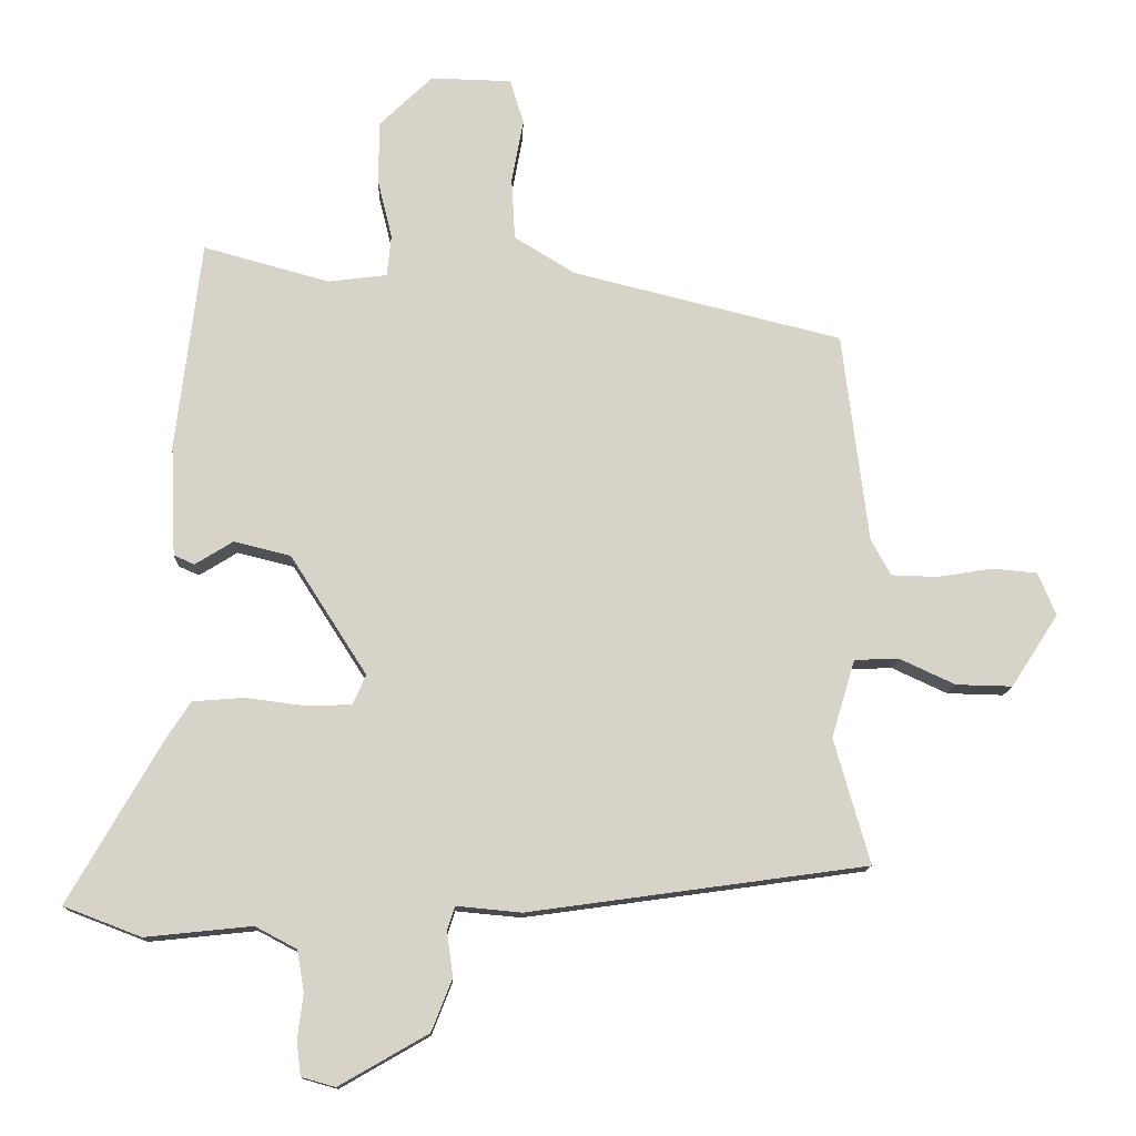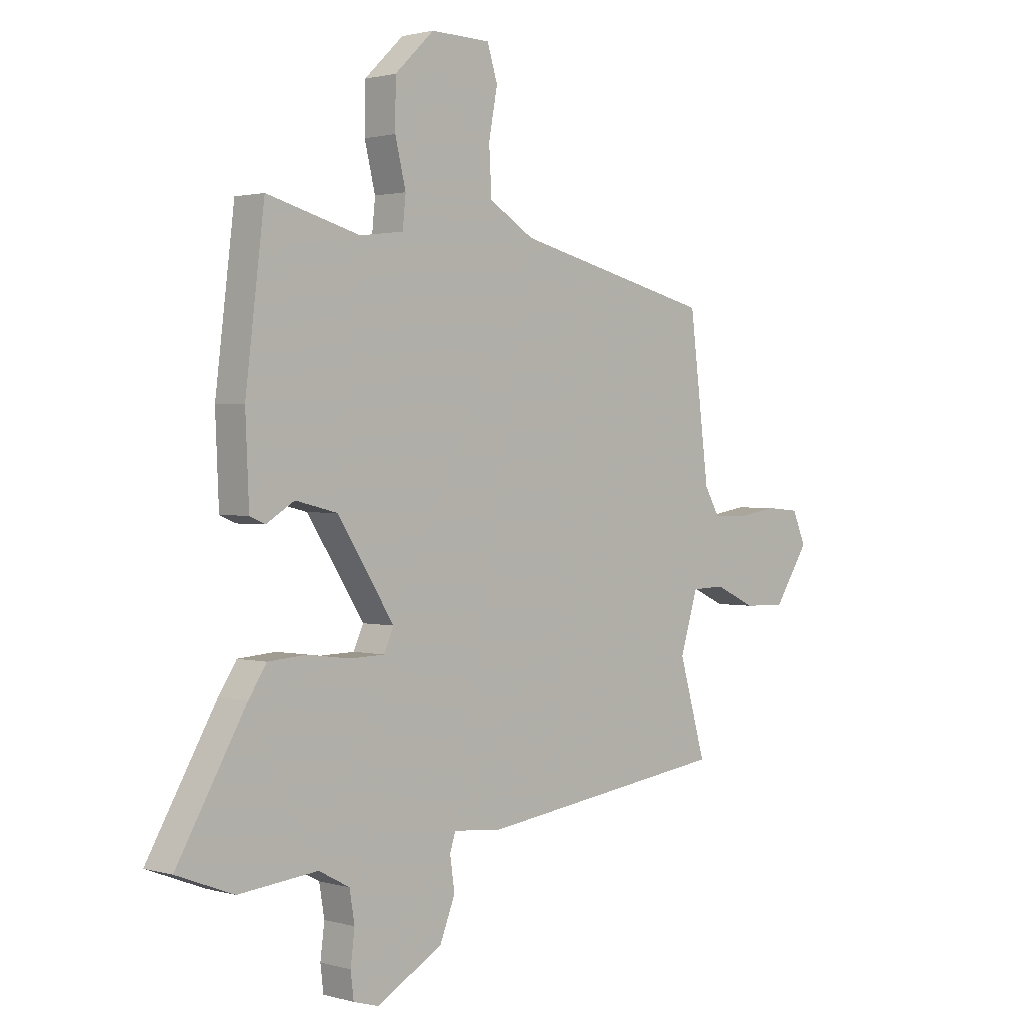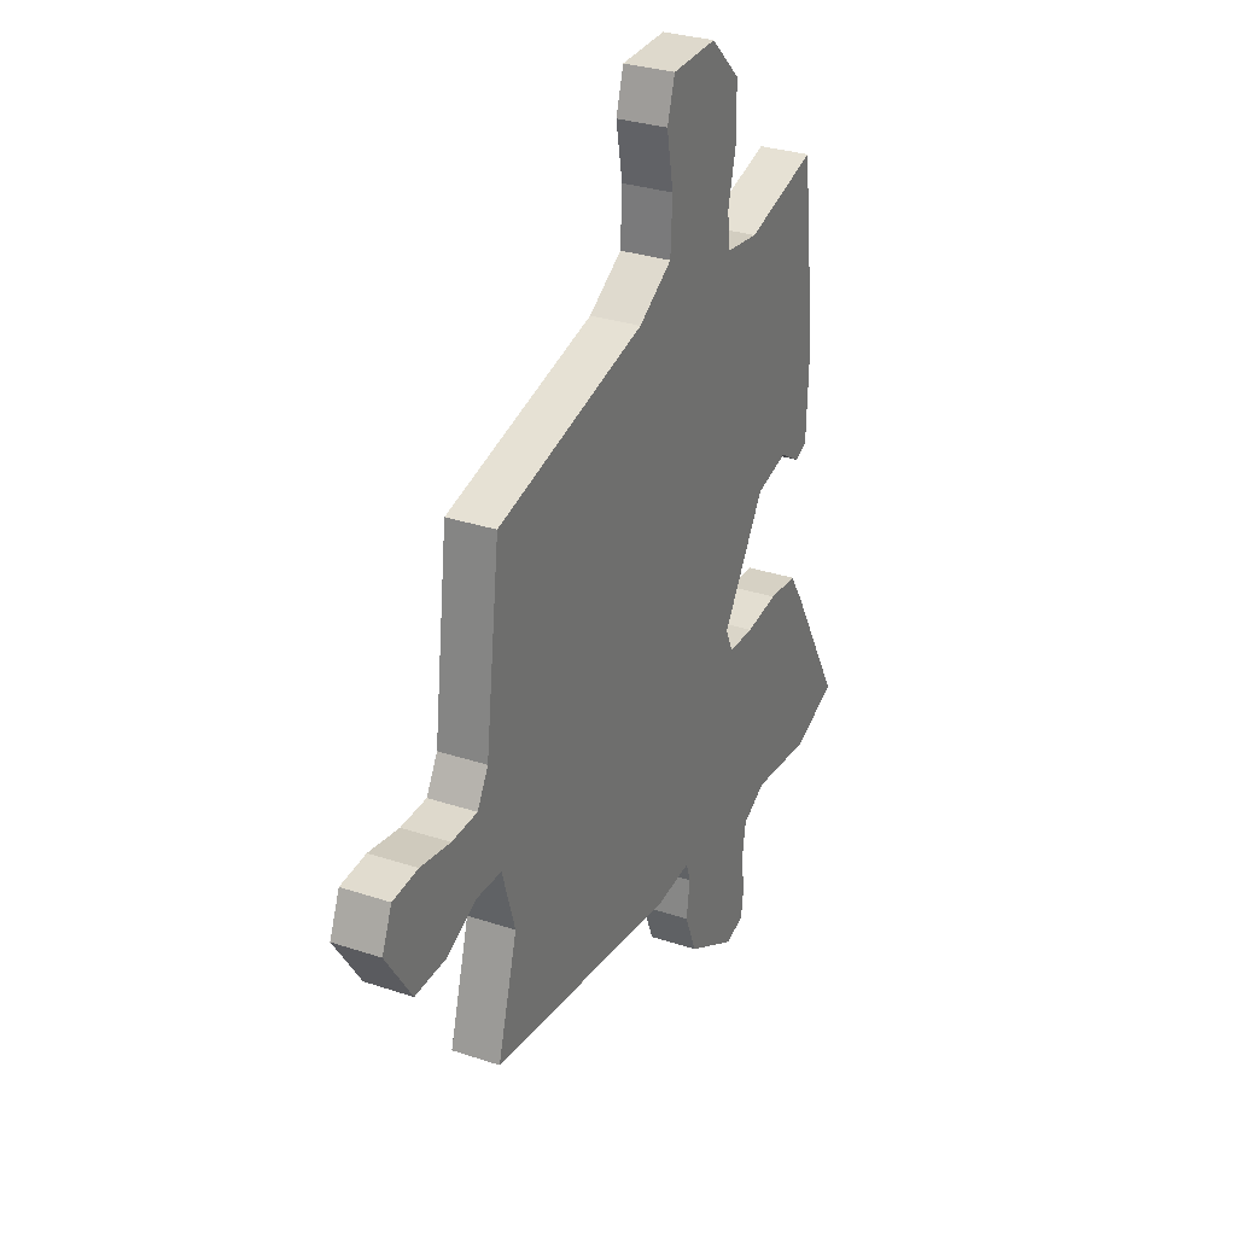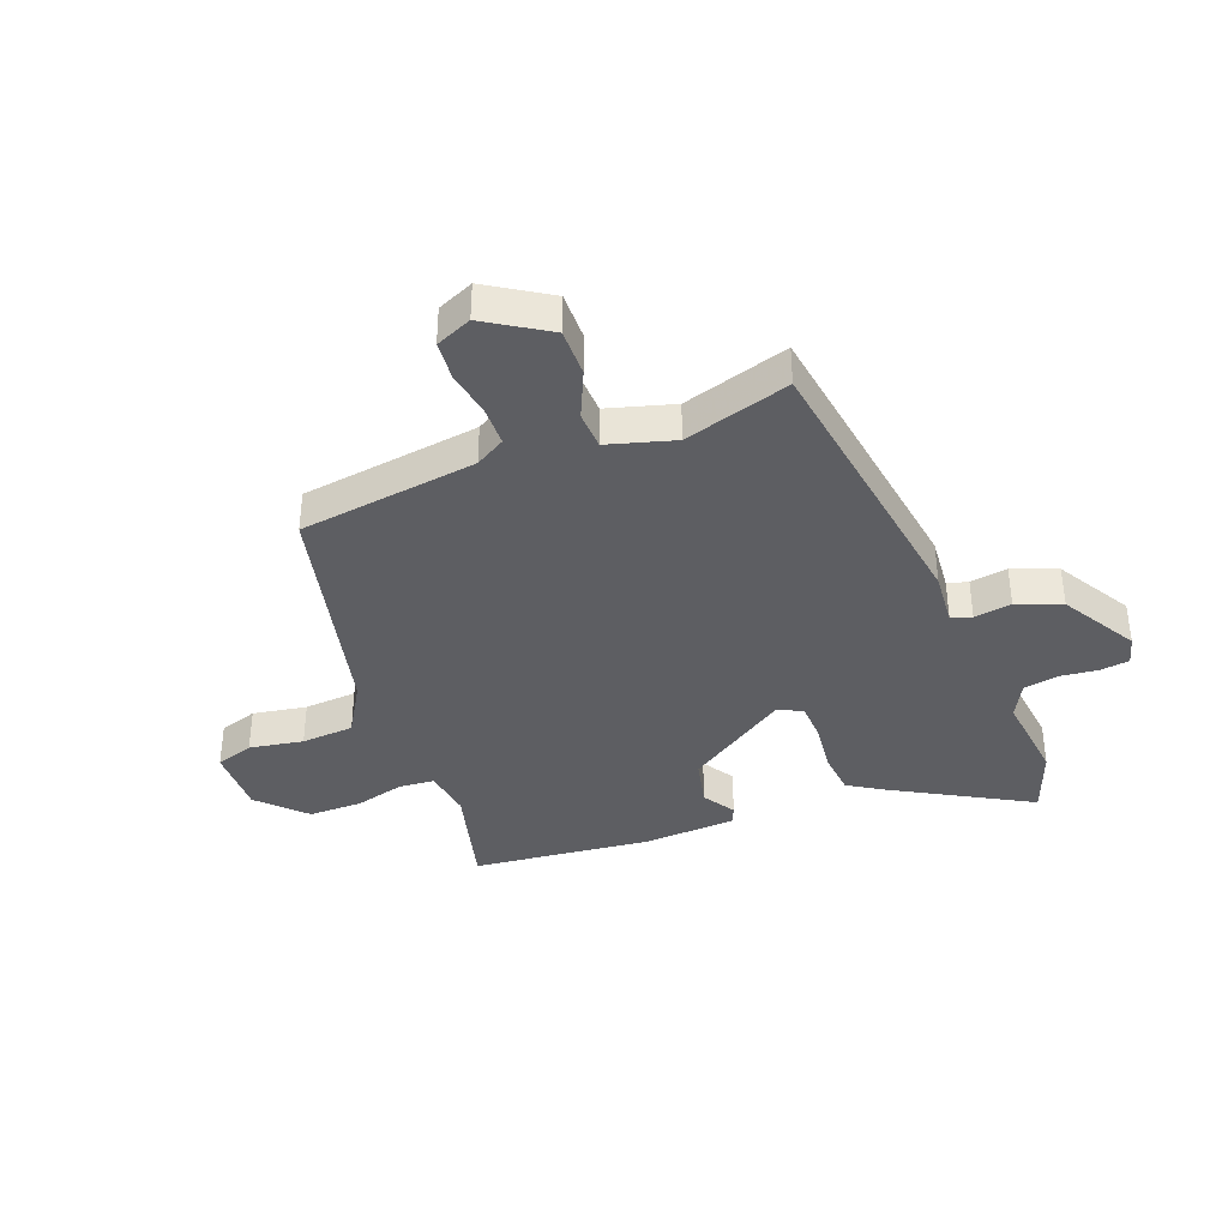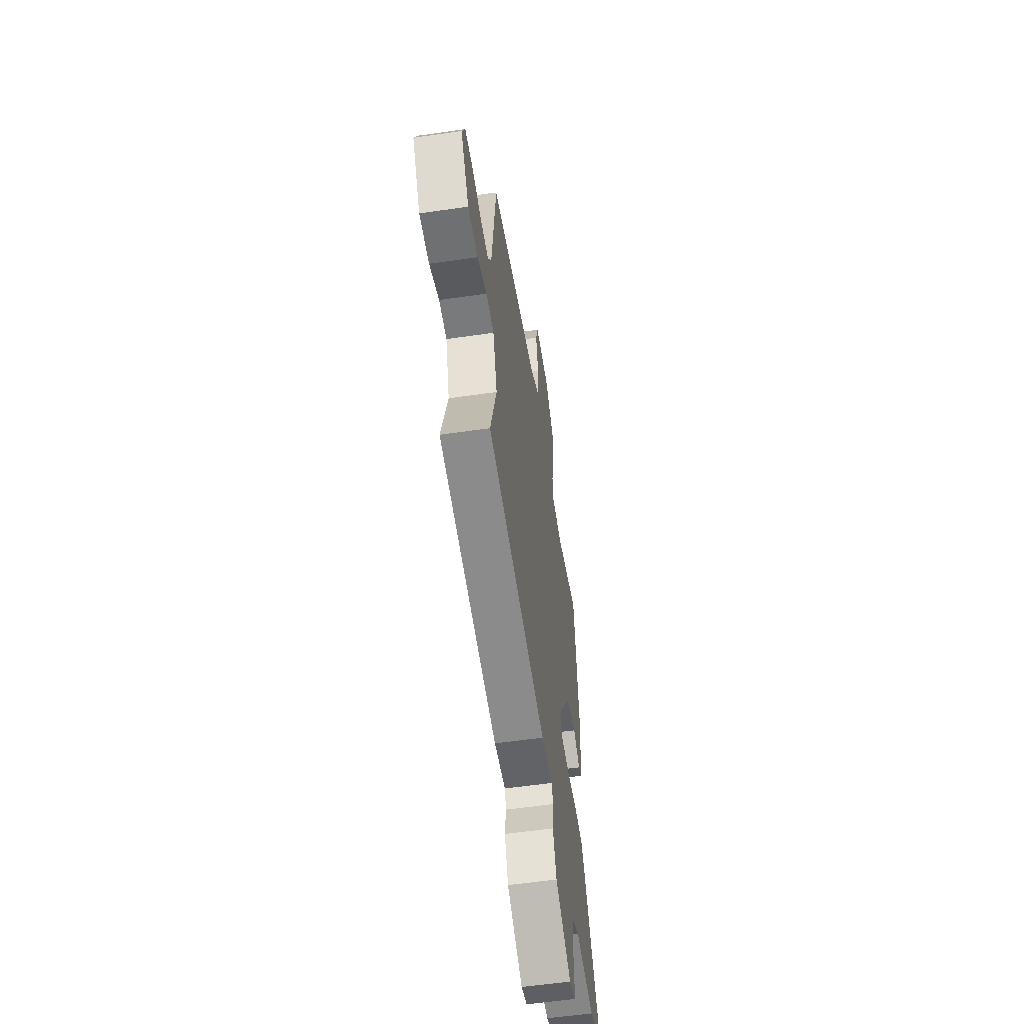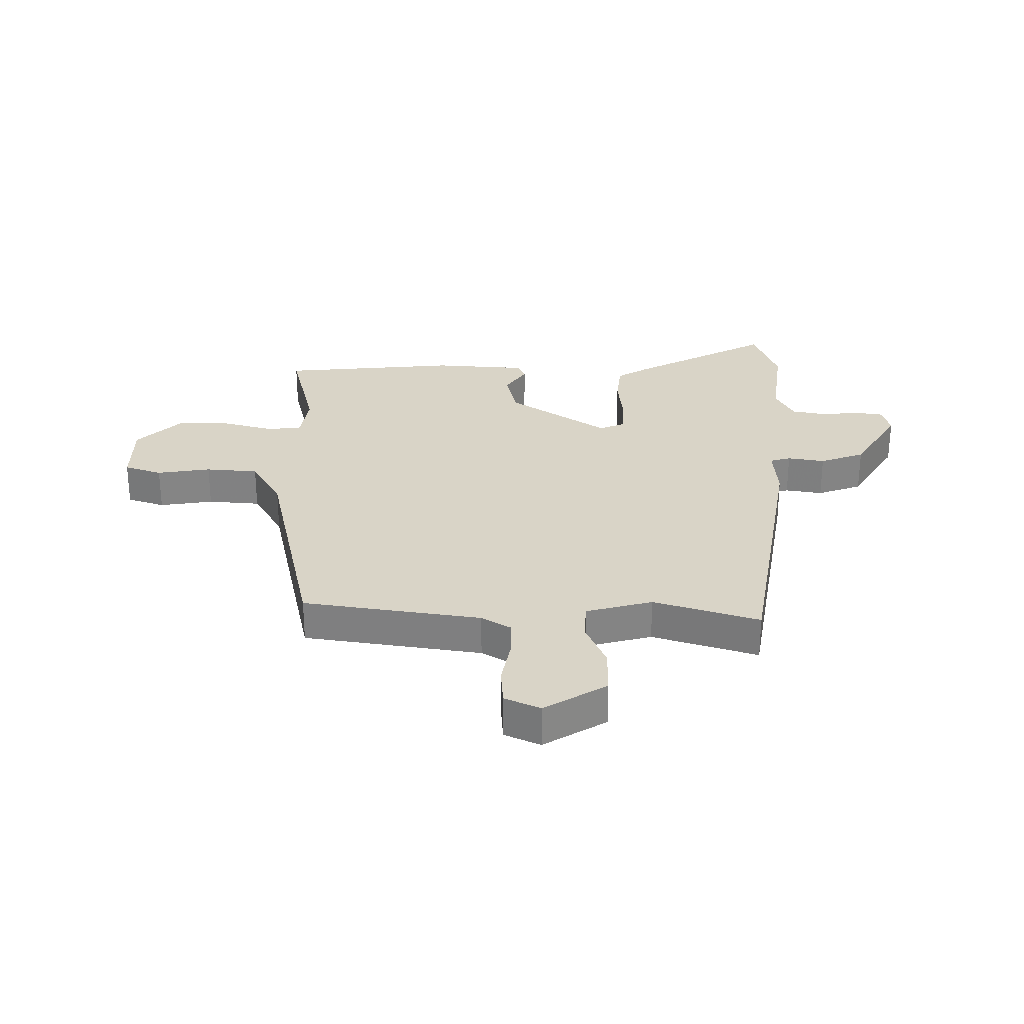
<metadata>
{"format":"obj","ext":"obj","renderer":"f3d","projection":"perspective","resolution":1024,"background":"white","views":[{"elev":-13.0,"azim":-2.2,"up":"+Z"},{"elev":1.5,"azim":-44.7,"up":"+Z"},{"elev":30.7,"azim":115.6,"up":"+Z"},{"elev":-38.3,"azim":111.6,"up":"+Y"},{"elev":-56.3,"azim":98.7,"up":"+Z"},{"elev":28.7,"azim":92.0,"up":"+Y"}]}
</metadata>
<code>
v -0.431 0.07 0.504
v -0.248 0.07 0.454
v -0.163 0.07 0.465
v -0.157 0.07 0.525
v -0.178 0.07 0.611
v -0.177 0.07 0.702
v -0.1 0.07 0.776
v 0.017 0.07 0.773
v 0.037 0.07 0.708
v 0.02 0.07 0.616
v 0.025 0.07 0.526
v 0.113 0.07 0.472
v 0.504 0.07 0.376
v 0.542 0.07 0.07
v 0.571 0.07 0.019
v 0.638 0.07 0.017
v 0.717 0.07 0.03
v 0.783 0.07 0.024
v 0.809 0.07 -0.038
v 0.741 0.07 -0.143
v 0.659 0.07 -0.141
v 0.579 0.07 -0.104
v 0.514 0.07 -0.106
v 0.48 0.07 -0.219
v 0.532 0.07 -0.401
v 0.04 0.07 -0.469
v -0.054 0.07 -0.46
v -0.065 0.07 -0.495
v -0.056 0.07 -0.559
v -0.086 0.07 -0.635
v -0.215 0.07 -0.709
v -0.264 0.07 -0.695
v -0.27 0.07 -0.645
v -0.262 0.07 -0.581
v -0.272 0.07 -0.521
v -0.332 0.07 -0.489
v -0.487 0.07 -0.505
v -0.599 0.07 -0.462
v -0.464 0.07 -0.227
v -0.429 0.07 -0.173
v -0.355 0.07 -0.167
v -0.269 0.07 -0.178
v -0.202 0.07 -0.176
v -0.183 0.07 -0.133
v -0.294 0.07 0.04
v -0.376 0.07 0.06
v -0.431 0.07 0.026
v -0.461 0.07 0.039
v -0.468 0.07 0.2
v -0.431 0 0.504
v -0.248 0 0.454
v -0.163 0 0.465
v -0.157 0 0.525
v -0.178 0 0.611
v -0.177 0 0.702
v -0.1 0 0.776
v 0.017 0 0.773
v 0.037 0 0.708
v 0.02 0 0.616
v 0.025 0 0.526
v 0.113 0 0.472
v 0.504 0 0.376
v 0.542 0 0.07
v 0.571 0 0.019
v 0.638 0 0.017
v 0.717 0 0.03
v 0.783 0 0.024
v 0.809 0 -0.038
v 0.741 0 -0.143
v 0.659 0 -0.141
v 0.579 0 -0.104
v 0.514 0 -0.106
v 0.48 0 -0.219
v 0.532 0 -0.401
v 0.04 0 -0.469
v -0.054 0 -0.46
v -0.065 0 -0.495
v -0.056 0 -0.559
v -0.086 0 -0.635
v -0.215 0 -0.709
v -0.264 0 -0.695
v -0.27 0 -0.645
v -0.262 0 -0.581
v -0.272 0 -0.521
v -0.332 0 -0.489
v -0.487 0 -0.505
v -0.599 0 -0.462
v -0.464 0 -0.227
v -0.429 0 -0.173
v -0.355 0 -0.167
v -0.269 0 -0.178
v -0.202 0 -0.176
v -0.183 0 -0.133
v -0.294 0 0.04
v -0.376 0 0.06
v -0.431 0 0.026
v -0.461 0 0.039
v -0.468 0 0.2
f 46 47 48 49
f 45 46 49 1
f 44 45 1 2
f 39 40 41 42
f 39 42 43
f 36 37 38 39
f 35 36 39 43
f 34 35 43 44
f 32 33 34 44
f 28 29 30 31
f 27 28 31 32
f 24 25 26 27
f 23 24 27
f 19 20 21 22
f 19 22 23
f 16 17 18 19
f 15 16 19 23
f 14 15 23 27
f 12 13 14 27
f 7 8 9 10
f 7 10 11
f 4 5 6 7
f 3 4 7 11
f 44 2 3
f 44 3 11 12
f 12 27 32 44
f 98 97 96 95
f 50 98 95 94
f 51 50 94 93
f 91 90 89 88
f 92 91 88
f 88 87 86 85
f 92 88 85 84
f 93 92 84 83
f 93 83 82 81
f 80 79 78 77
f 81 80 77 76
f 76 75 74 73
f 76 73 72
f 71 70 69 68
f 72 71 68
f 68 67 66 65
f 72 68 65 64
f 76 72 64 63
f 76 63 62 61
f 59 58 57 56
f 60 59 56
f 56 55 54 53
f 60 56 53 52
f 52 51 93
f 61 60 52 93
f 93 81 76 61
f 1 50 51 2
f 2 51 52 3
f 3 52 53 4
f 4 53 54 5
f 5 54 55 6
f 6 55 56 7
f 7 56 57 8
f 8 57 58 9
f 9 58 59 10
f 10 59 60 11
f 11 60 61 12
f 12 61 62 13
f 13 62 63 14
f 14 63 64 15
f 15 64 65 16
f 16 65 66 17
f 17 66 67 18
f 18 67 68 19
f 19 68 69 20
f 20 69 70 21
f 21 70 71 22
f 22 71 72 23
f 23 72 73 24
f 24 73 74 25
f 25 74 75 26
f 26 75 76 27
f 27 76 77 28
f 28 77 78 29
f 29 78 79 30
f 30 79 80 31
f 31 80 81 32
f 32 81 82 33
f 33 82 83 34
f 34 83 84 35
f 35 84 85 36
f 36 85 86 37
f 37 86 87 38
f 38 87 88 39
f 39 88 89 40
f 40 89 90 41
f 41 90 91 42
f 42 91 92 43
f 43 92 93 44
f 44 93 94 45
f 45 94 95 46
f 46 95 96 47
f 47 96 97 48
f 48 97 98 49
f 49 98 50 1

</code>
